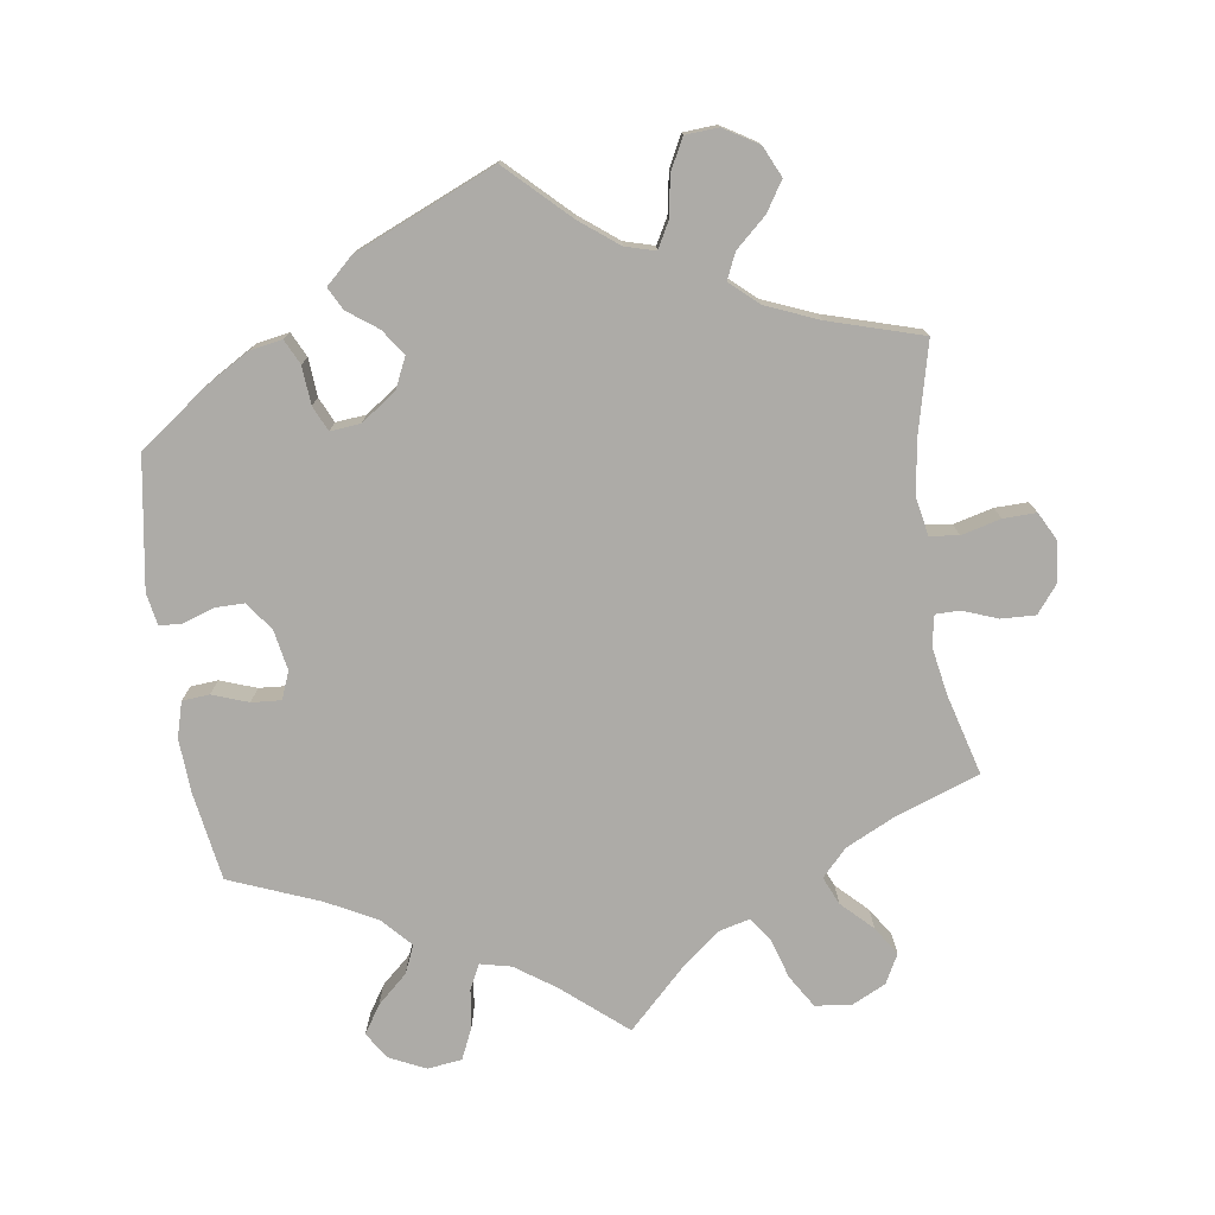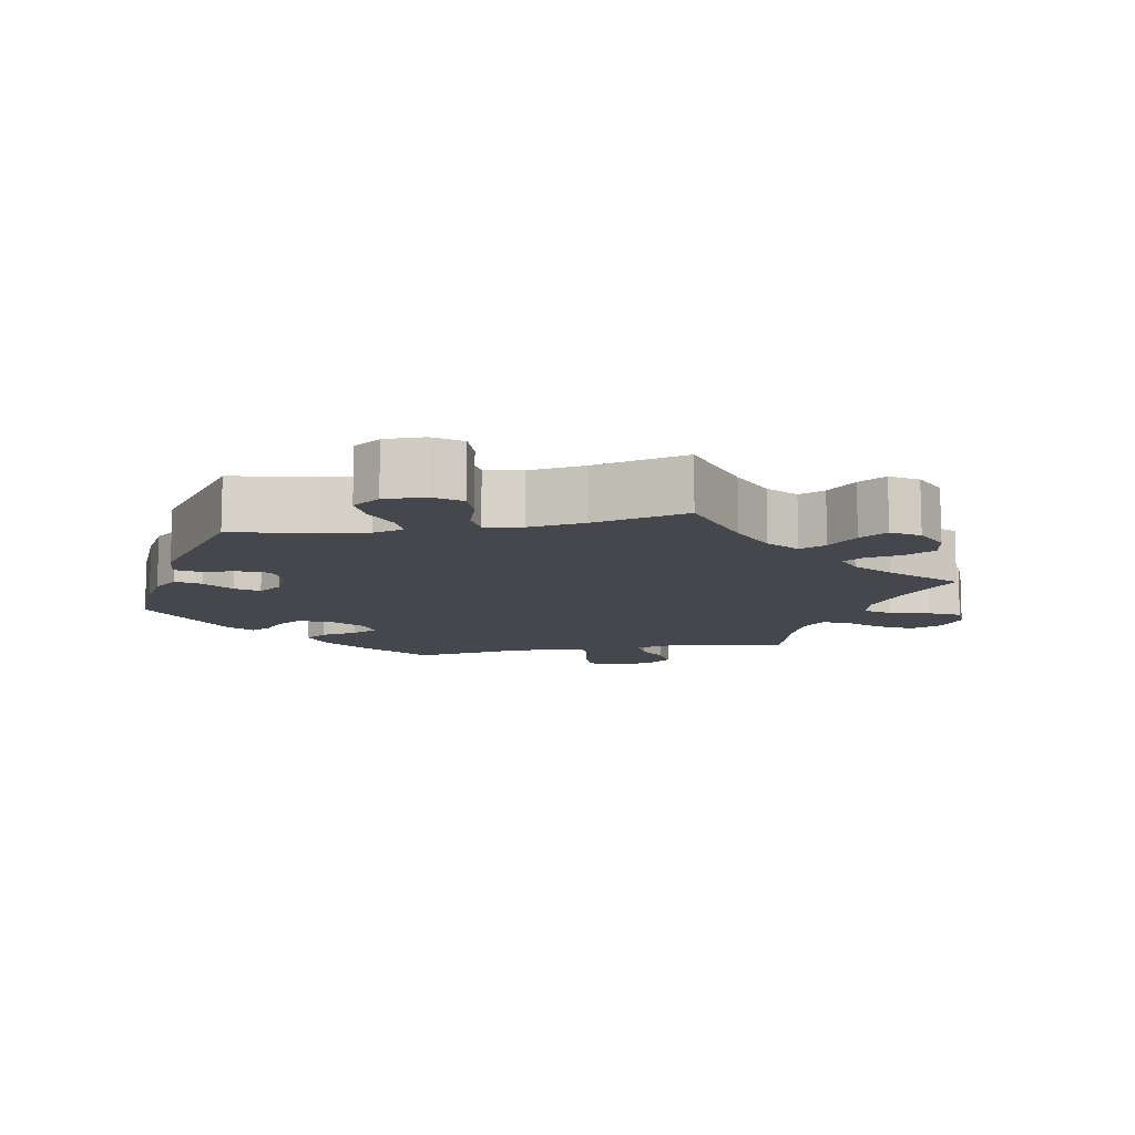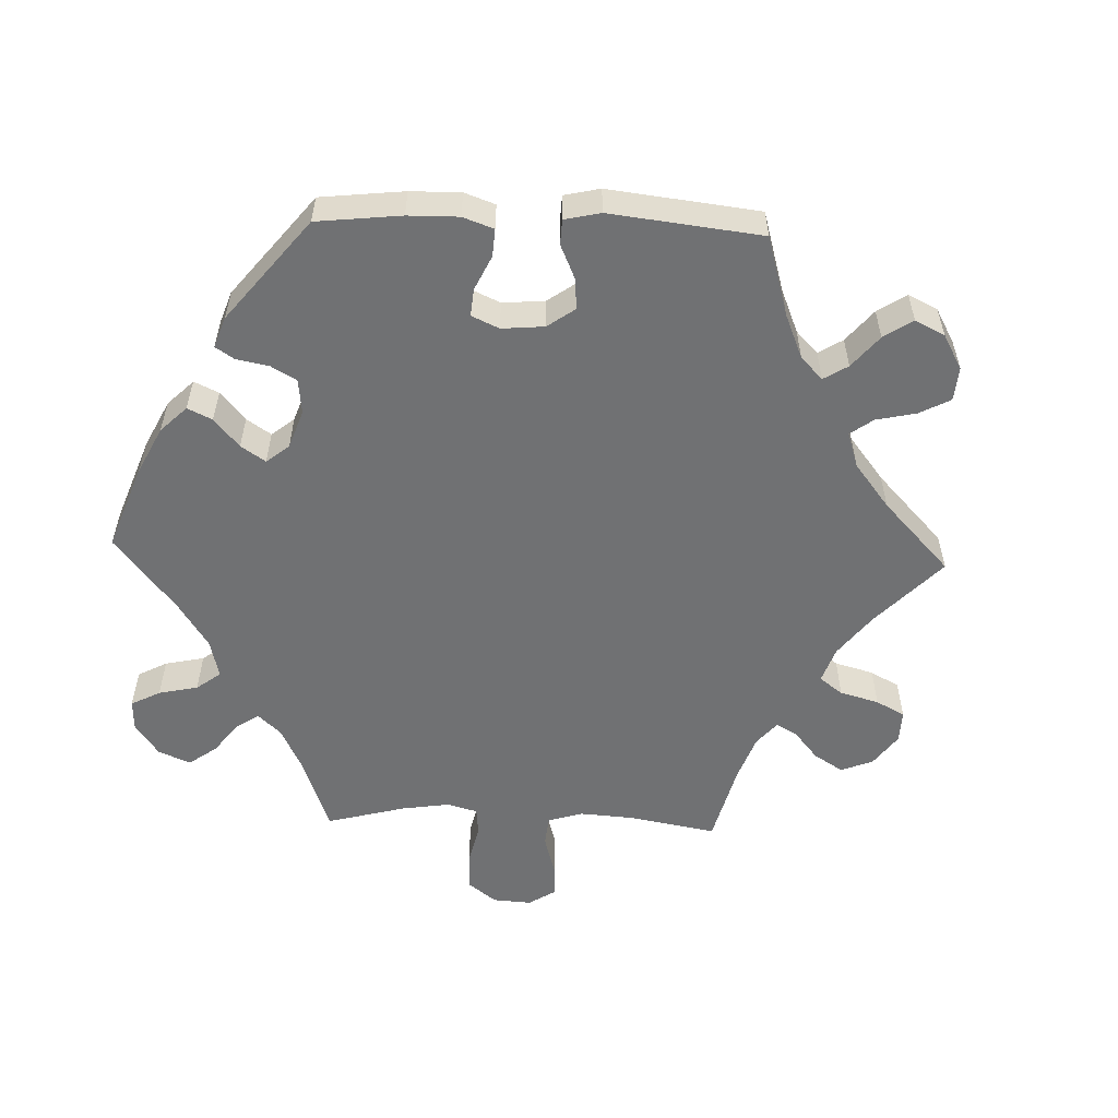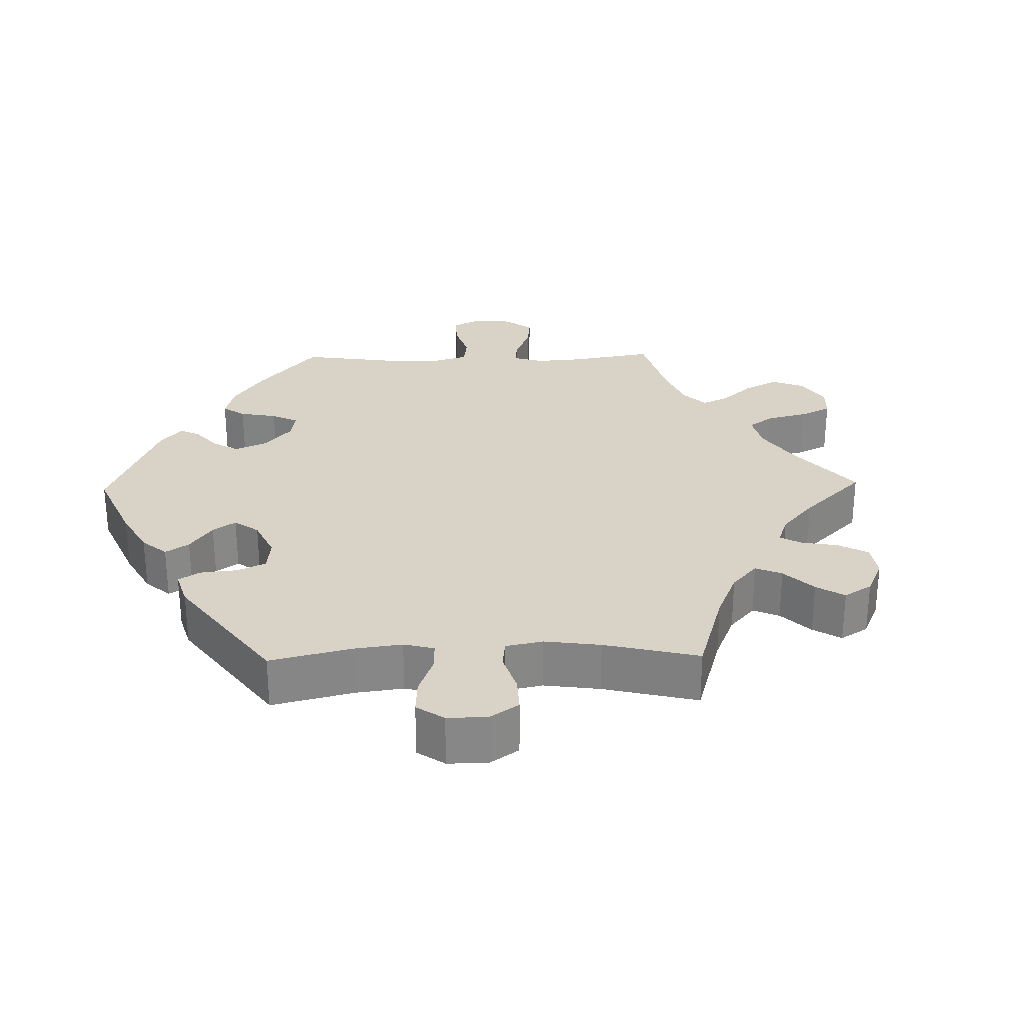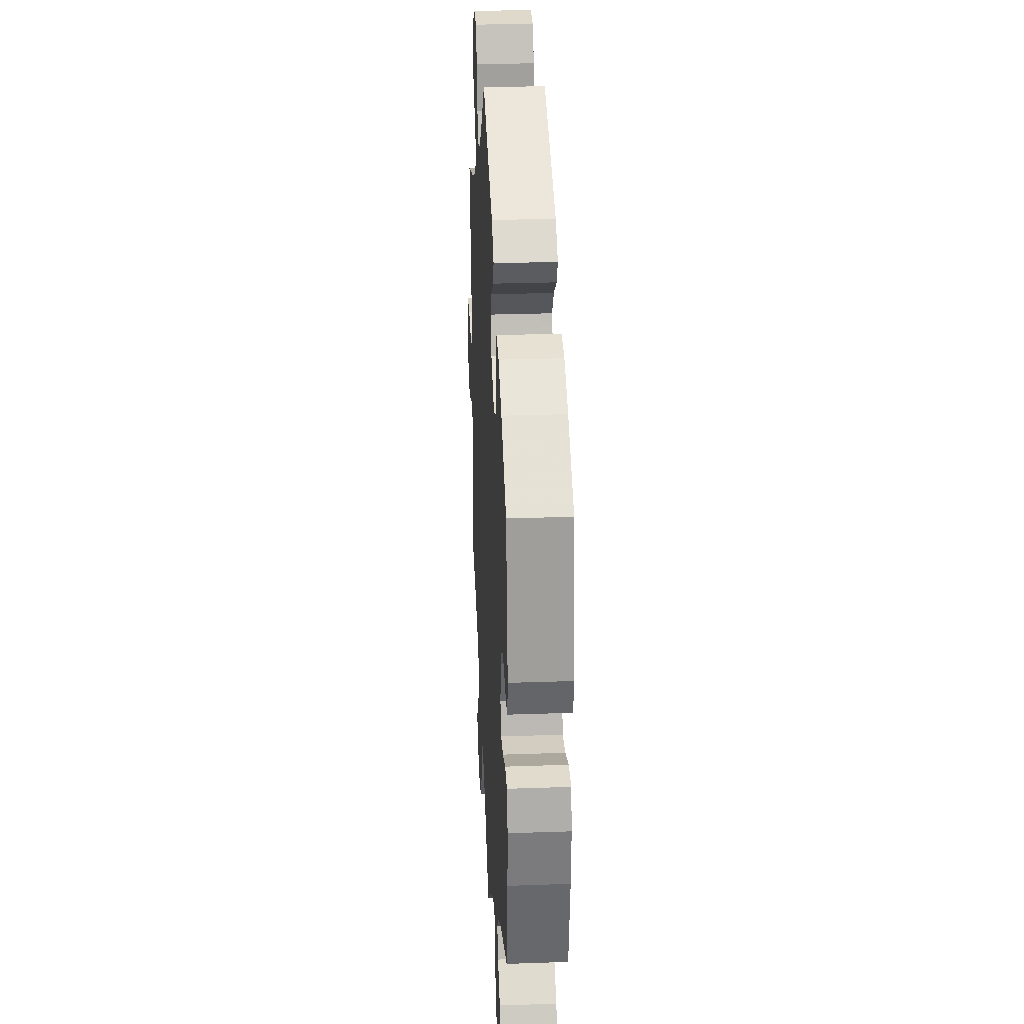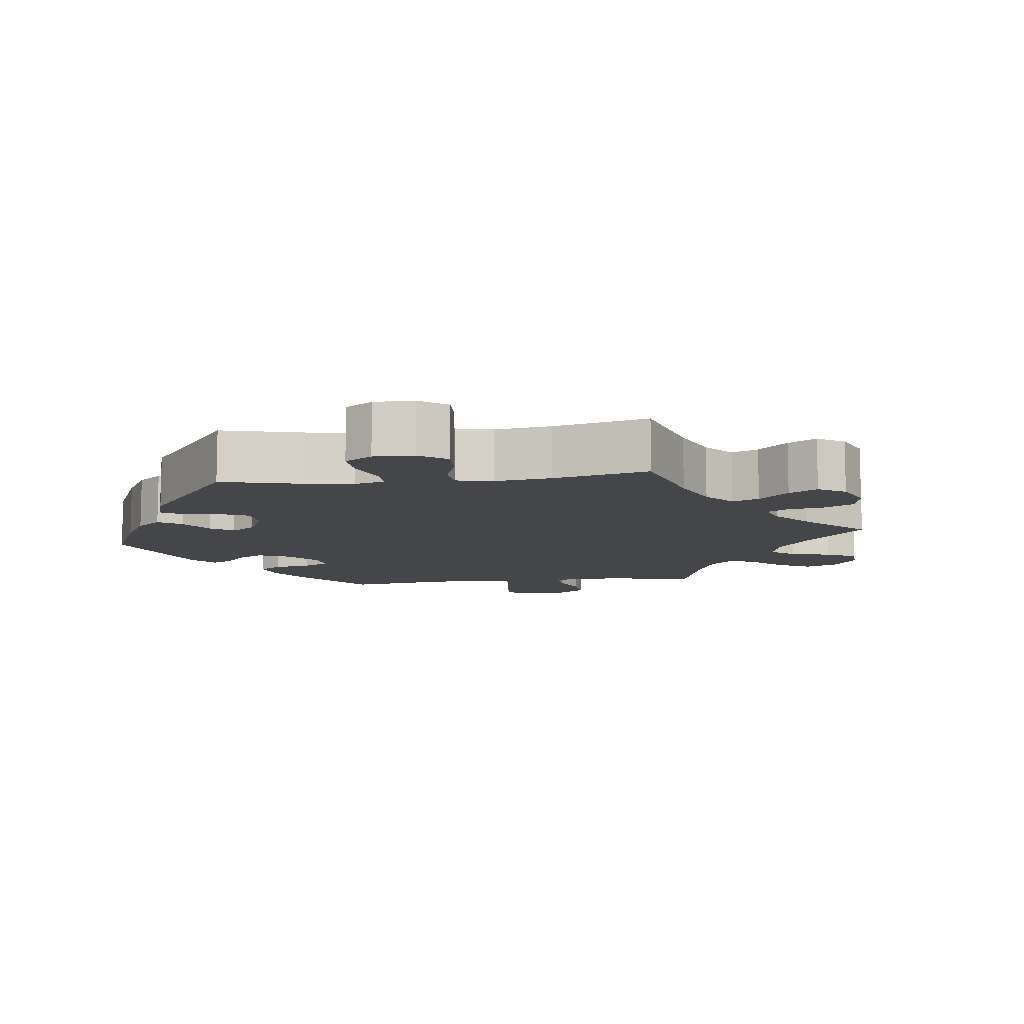
<metadata>
{"format":"obj","ext":"obj","renderer":"f3d","projection":"perspective","resolution":1024,"background":"white","views":[{"elev":-76.4,"azim":8.3,"up":"+Y"},{"elev":-10.9,"azim":40.8,"up":"+Y"},{"elev":-55.2,"azim":-32.0,"up":"+Y"},{"elev":27.9,"azim":28.7,"up":"+Y"},{"elev":28.6,"azim":-93.0,"up":"+Z"},{"elev":-9.9,"azim":37.2,"up":"+Y"}]}
</metadata>
<code>
v 0.47 0.07 0.162
v 0.46 0.07 0.088
v 0.47 0.07 0.036
v 0.51 0.07 0.031
v 0.565 0.07 0.045
v 0.611 0.07 0.046
v 0.632 0.07 0.006
v 0.626 0.07 -0.049
v 0.596 0.07 -0.087
v 0.548 0.07 -0.085
v 0.5 0.07 -0.067
v 0.466 0.07 -0.067
v 0.458 0.07 -0.109
v 0.47 0.07 -0.176
v 0.501 0.07 -0.289
v 0.383 0.07 -0.331
v 0.315 0.07 -0.364
v 0.28 0.07 -0.401
v 0.297 0.07 -0.44
v 0.339 0.07 -0.481
v 0.365 0.07 -0.521
v 0.344 0.07 -0.561
v 0.295 0.07 -0.585
v 0.246 0.07 -0.578
v 0.218 0.07 -0.533
v 0.201 0.07 -0.477
v 0.178 0.07 -0.444
v 0.135 0.07 -0.455
v 0.082 0.07 -0.497
v 0 0.07 -0.578
v -0.089 0.07 -0.503
v -0.144 0.07 -0.465
v -0.187 0.07 -0.455
v -0.204 0.07 -0.489
v -0.211 0.07 -0.543
v -0.231 0.07 -0.587
v -0.279 0.07 -0.593
v -0.33 0.07 -0.569
v -0.353 0.07 -0.532
v -0.328 0.07 -0.493
v -0.286 0.07 -0.455
v -0.269 0.07 -0.416
v -0.307 0.07 -0.375
v -0.376 0.07 -0.339
v -0.501 0.07 -0.289
v -0.521 0.07 -0.164
v -0.525 0.07 -0.09
v -0.511 0.07 -0.041
v -0.473 0.07 -0.038
v -0.423 0.07 -0.056
v -0.382 0.07 -0.059
v -0.367 0.07 -0.021
v -0.377 0.07 0.035
v -0.406 0.07 0.075
v -0.447 0.07 0.075
v -0.491 0.07 0.06
v -0.522 0.07 0.062
v -0.53 0.07 0.107
v -0.501 0.07 0.288
v -0.405 0.07 0.358
v -0.344 0.07 0.394
v -0.299 0.07 0.402
v -0.282 0.07 0.367
v -0.278 0.07 0.314
v -0.262 0.07 0.279
v -0.22 0.07 0.283
v -0.171 0.07 0.317
v -0.151 0.07 0.36
v -0.176 0.07 0.396
v -0.218 0.07 0.427
v -0.234 0.07 0.458
v -0.196 0.07 0.493
v 0 0.07 0.577
v 0.084 0.07 0.496
v 0.137 0.07 0.455
v 0.179 0.07 0.443
v 0.198 0.07 0.478
v 0.208 0.07 0.535
v 0.23 0.07 0.578
v 0.276 0.07 0.581
v 0.324 0.07 0.552
v 0.344 0.07 0.509
v 0.318 0.07 0.468
v 0.275 0.07 0.429
v 0.259 0.07 0.393
v 0.298 0.07 0.358
v 0.371 0.07 0.328
v 0.501 0.07 0.289
v 0.47 0 0.162
v 0.46 0 0.088
v 0.47 0 0.036
v 0.51 0 0.031
v 0.565 0 0.045
v 0.611 0 0.046
v 0.632 0 0.006
v 0.626 0 -0.049
v 0.596 0 -0.087
v 0.548 0 -0.085
v 0.5 0 -0.067
v 0.466 0 -0.067
v 0.458 0 -0.109
v 0.47 0 -0.176
v 0.501 0 -0.289
v 0.383 0 -0.331
v 0.315 0 -0.364
v 0.28 0 -0.401
v 0.297 0 -0.44
v 0.339 0 -0.481
v 0.365 0 -0.521
v 0.344 0 -0.561
v 0.295 0 -0.585
v 0.246 0 -0.578
v 0.218 0 -0.533
v 0.201 0 -0.477
v 0.178 0 -0.444
v 0.135 0 -0.455
v 0.082 0 -0.497
v 0 0 -0.578
v -0.089 0 -0.503
v -0.144 0 -0.465
v -0.187 0 -0.455
v -0.204 0 -0.489
v -0.211 0 -0.543
v -0.231 0 -0.587
v -0.279 0 -0.593
v -0.33 0 -0.569
v -0.353 0 -0.532
v -0.328 0 -0.493
v -0.286 0 -0.455
v -0.269 0 -0.416
v -0.307 0 -0.375
v -0.376 0 -0.339
v -0.501 0 -0.289
v -0.521 0 -0.164
v -0.525 0 -0.09
v -0.511 0 -0.041
v -0.473 0 -0.038
v -0.423 0 -0.056
v -0.382 0 -0.059
v -0.367 0 -0.021
v -0.377 0 0.035
v -0.406 0 0.075
v -0.447 0 0.075
v -0.491 0 0.06
v -0.522 0 0.062
v -0.53 0 0.107
v -0.501 0 0.288
v -0.405 0 0.358
v -0.344 0 0.394
v -0.299 0 0.402
v -0.282 0 0.367
v -0.278 0 0.314
v -0.262 0 0.279
v -0.22 0 0.283
v -0.171 0 0.317
v -0.151 0 0.36
v -0.176 0 0.396
v -0.218 0 0.427
v -0.234 0 0.458
v -0.196 0 0.493
v 0 0 0.577
v 0.084 0 0.496
v 0.137 0 0.455
v 0.179 0 0.443
v 0.198 0 0.478
v 0.208 0 0.535
v 0.23 0 0.578
v 0.276 0 0.581
v 0.324 0 0.552
v 0.344 0 0.509
v 0.318 0 0.468
v 0.275 0 0.429
v 0.259 0 0.393
v 0.298 0 0.358
v 0.371 0 0.328
v 0.501 0 0.289
f 87 88 1
f 86 87 1 2
f 85 86 2 3
f 81 82 83 84
f 81 84 85
f 80 81 85
f 77 78 79 80
f 76 77 80 85
f 75 76 85 3
f 71 72 73 74
f 69 70 71 74
f 68 69 74 75
f 67 68 75 3
f 61 62 63 64
f 61 64 65
f 60 61 65
f 59 60 65
f 58 59 65
f 55 56 57 58
f 54 55 58 65
f 53 54 65 66
f 47 48 49 50
f 47 50 51
f 44 45 46 47
f 43 44 47 51
f 42 43 51 52
f 38 39 40 41
f 38 41 42
f 37 38 42
f 34 35 36 37
f 33 34 37 42
f 32 33 42 52
f 29 30 31
f 28 29 31 32
f 27 28 32 52
f 23 24 25 26
f 23 26 27
f 22 23 27
f 19 20 21 22
f 18 19 22 27
f 17 18 27 52
f 14 15 16
f 13 14 16 17
f 12 13 17 52
f 8 9 10 11
f 4 5 6 7
f 3 4 7 8
f 52 53 66 67
f 11 12 52 67
f 3 8 11 67
f 89 176 175
f 90 89 175 174
f 91 90 174 173
f 172 171 170 169
f 173 172 169
f 173 169 168
f 168 167 166 165
f 173 168 165 164
f 91 173 164 163
f 162 161 160 159
f 162 159 158 157
f 163 162 157 156
f 91 163 156 155
f 152 151 150 149
f 153 152 149
f 153 149 148
f 153 148 147
f 153 147 146
f 146 145 144 143
f 153 146 143 142
f 154 153 142 141
f 138 137 136 135
f 139 138 135
f 135 134 133 132
f 139 135 132 131
f 140 139 131 130
f 129 128 127 126
f 130 129 126
f 130 126 125
f 125 124 123 122
f 130 125 122 121
f 140 130 121 120
f 119 118 117
f 120 119 117 116
f 140 120 116 115
f 114 113 112 111
f 115 114 111
f 115 111 110
f 110 109 108 107
f 115 110 107 106
f 140 115 106 105
f 104 103 102
f 105 104 102 101
f 140 105 101 100
f 99 98 97 96
f 95 94 93 92
f 96 95 92 91
f 155 154 141 140
f 155 140 100 99
f 155 99 96 91
f 1 89 90 2
f 2 90 91 3
f 3 91 92 4
f 4 92 93 5
f 5 93 94 6
f 6 94 95 7
f 7 95 96 8
f 8 96 97 9
f 9 97 98 10
f 10 98 99 11
f 11 99 100 12
f 12 100 101 13
f 13 101 102 14
f 14 102 103 15
f 15 103 104 16
f 16 104 105 17
f 17 105 106 18
f 18 106 107 19
f 19 107 108 20
f 20 108 109 21
f 21 109 110 22
f 22 110 111 23
f 23 111 112 24
f 24 112 113 25
f 25 113 114 26
f 26 114 115 27
f 27 115 116 28
f 28 116 117 29
f 29 117 118 30
f 30 118 119 31
f 31 119 120 32
f 32 120 121 33
f 33 121 122 34
f 34 122 123 35
f 35 123 124 36
f 36 124 125 37
f 37 125 126 38
f 38 126 127 39
f 39 127 128 40
f 40 128 129 41
f 41 129 130 42
f 42 130 131 43
f 43 131 132 44
f 44 132 133 45
f 45 133 134 46
f 46 134 135 47
f 47 135 136 48
f 48 136 137 49
f 49 137 138 50
f 50 138 139 51
f 51 139 140 52
f 52 140 141 53
f 53 141 142 54
f 54 142 143 55
f 55 143 144 56
f 56 144 145 57
f 57 145 146 58
f 58 146 147 59
f 59 147 148 60
f 60 148 149 61
f 61 149 150 62
f 62 150 151 63
f 63 151 152 64
f 64 152 153 65
f 65 153 154 66
f 66 154 155 67
f 67 155 156 68
f 68 156 157 69
f 69 157 158 70
f 70 158 159 71
f 71 159 160 72
f 72 160 161 73
f 73 161 162 74
f 74 162 163 75
f 75 163 164 76
f 76 164 165 77
f 77 165 166 78
f 78 166 167 79
f 79 167 168 80
f 80 168 169 81
f 81 169 170 82
f 82 170 171 83
f 83 171 172 84
f 84 172 173 85
f 85 173 174 86
f 86 174 175 87
f 87 175 176 88
f 88 176 89 1

</code>
